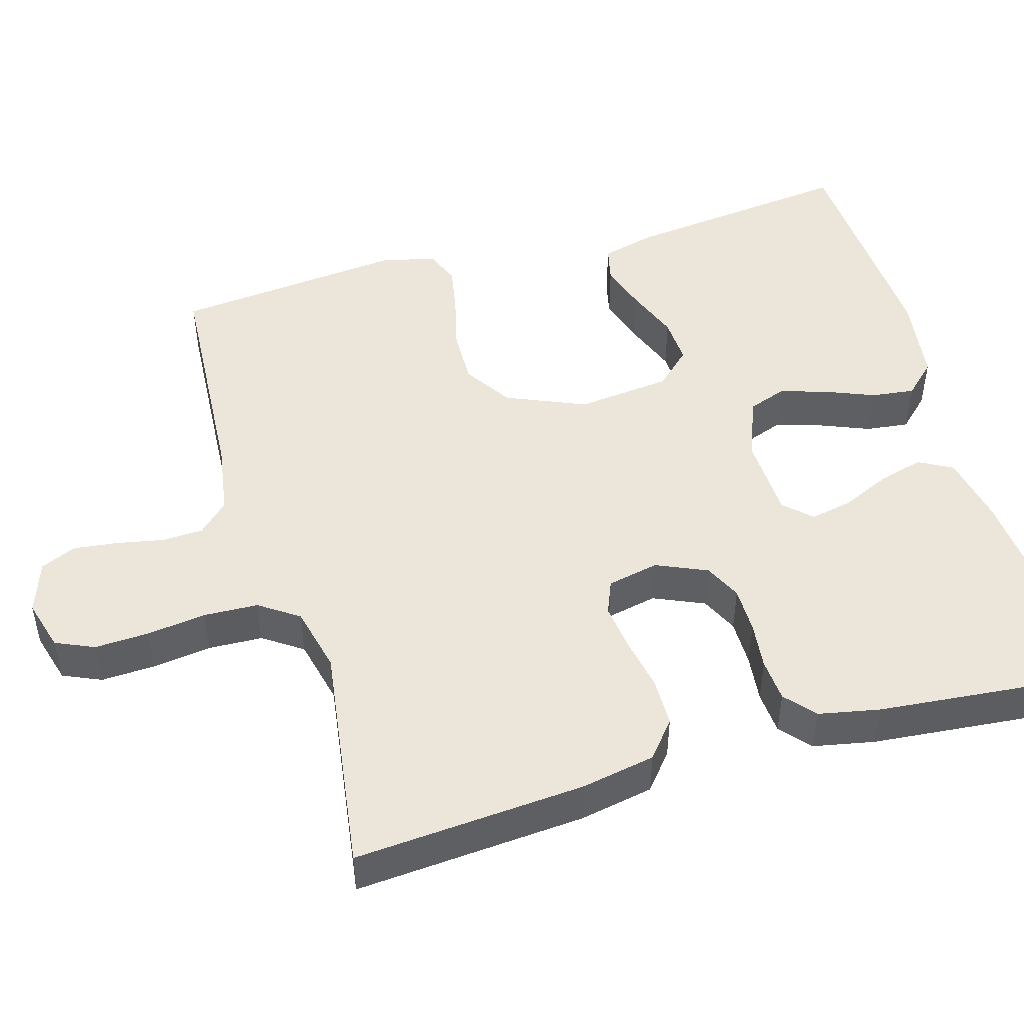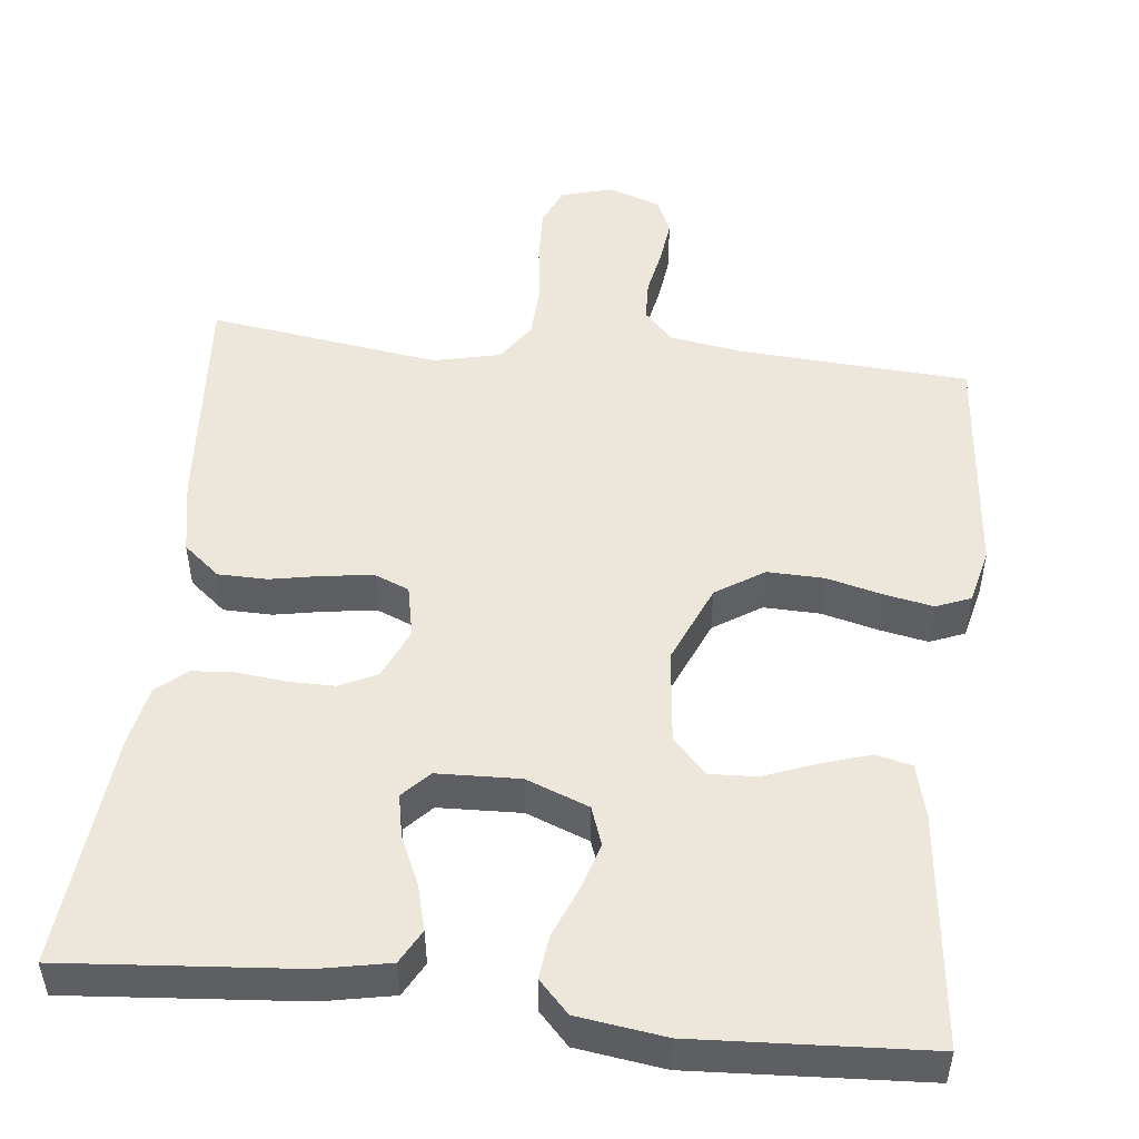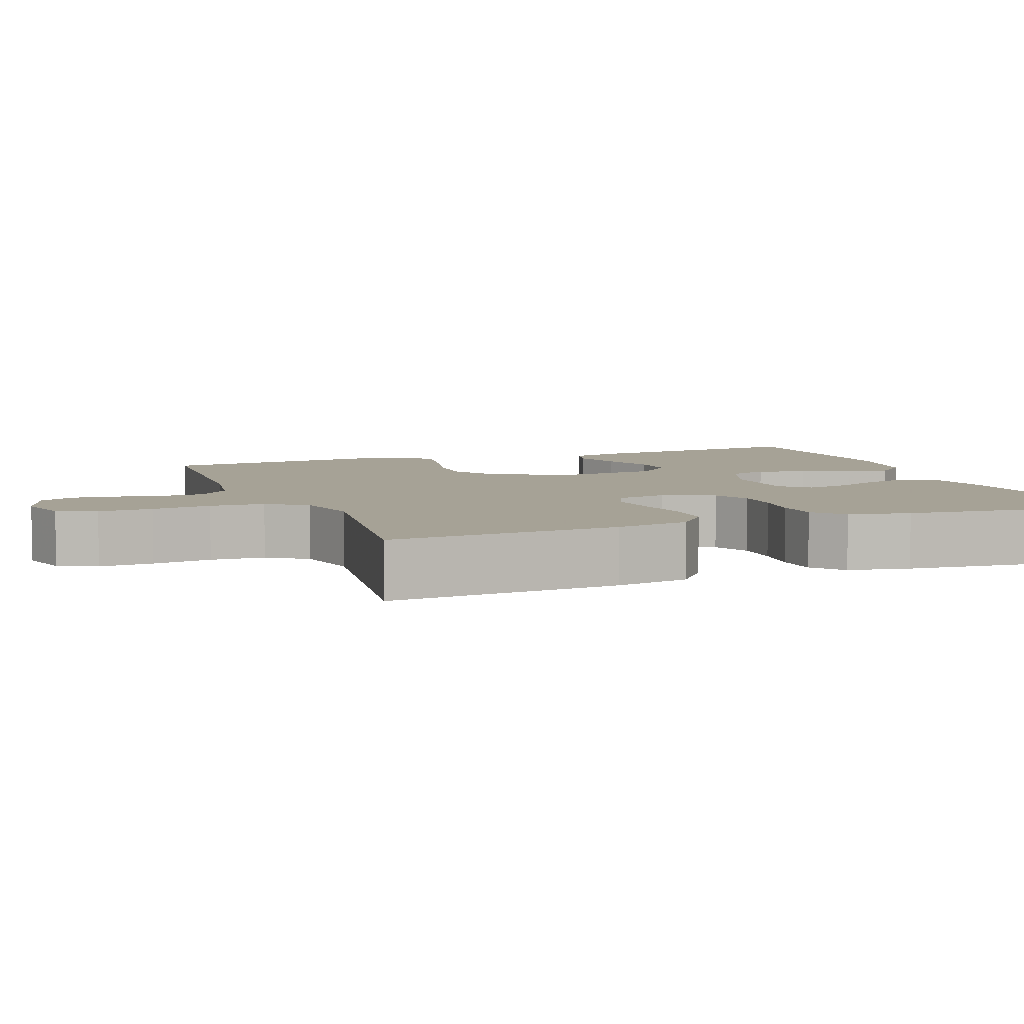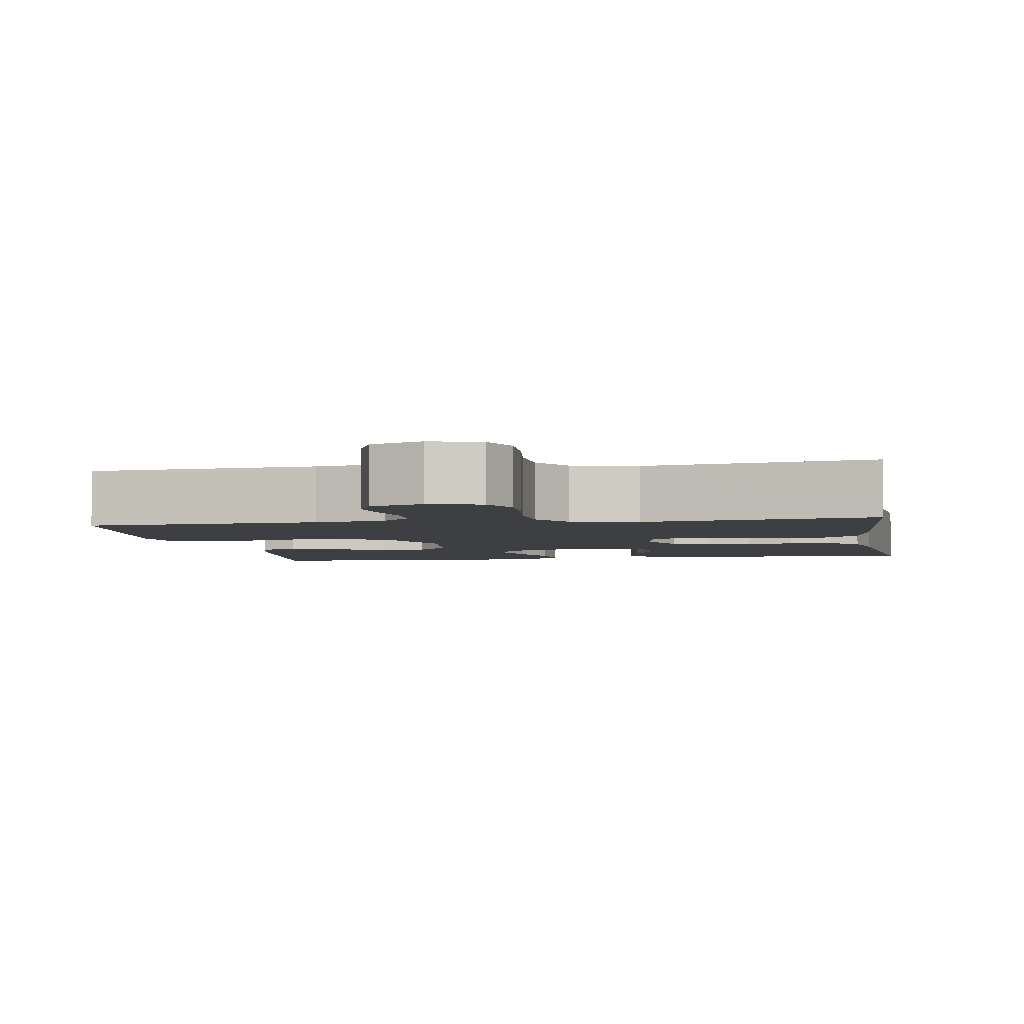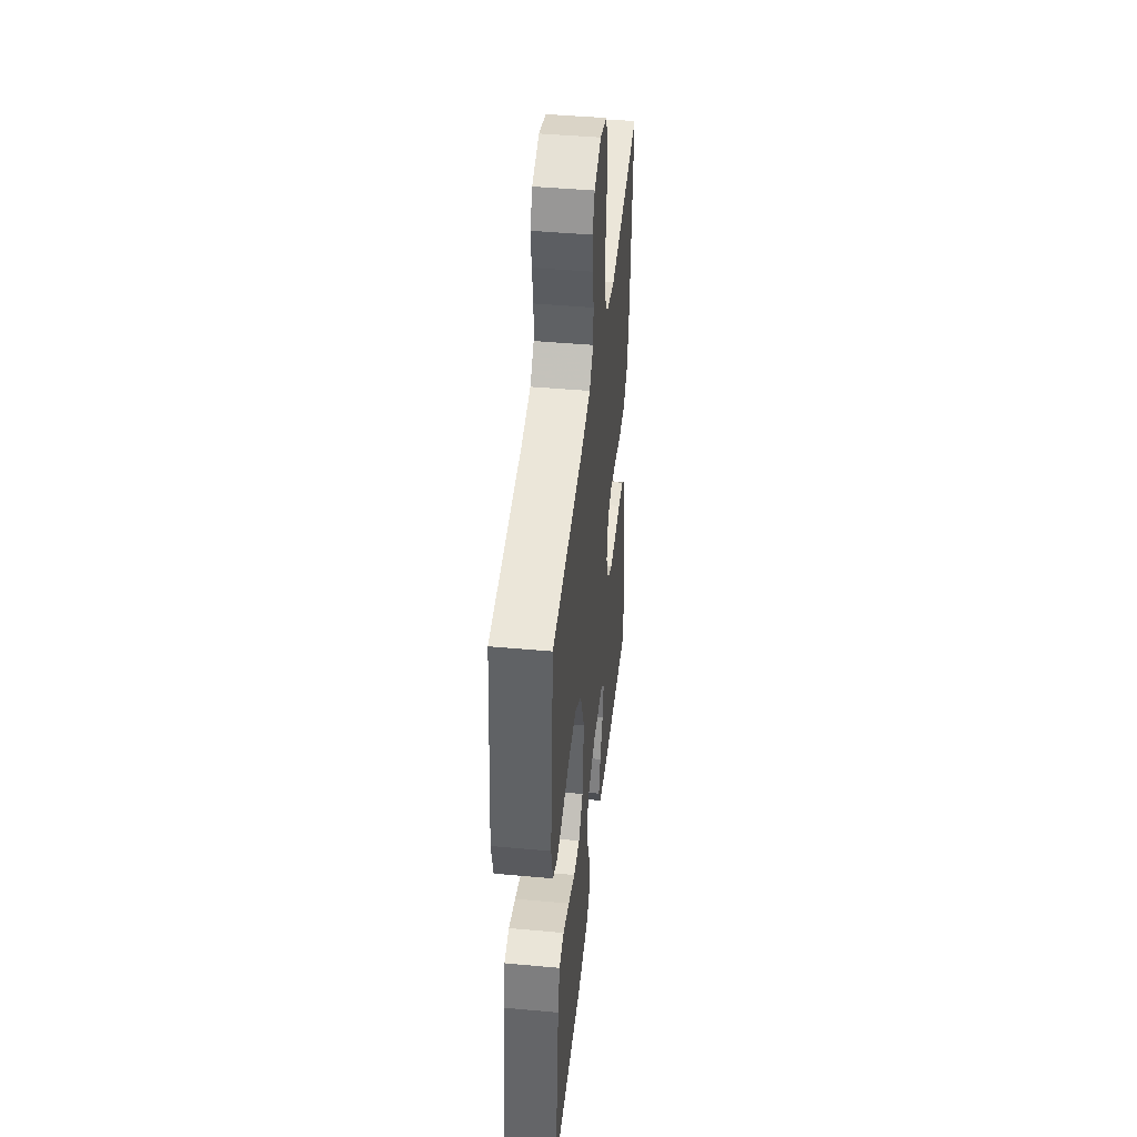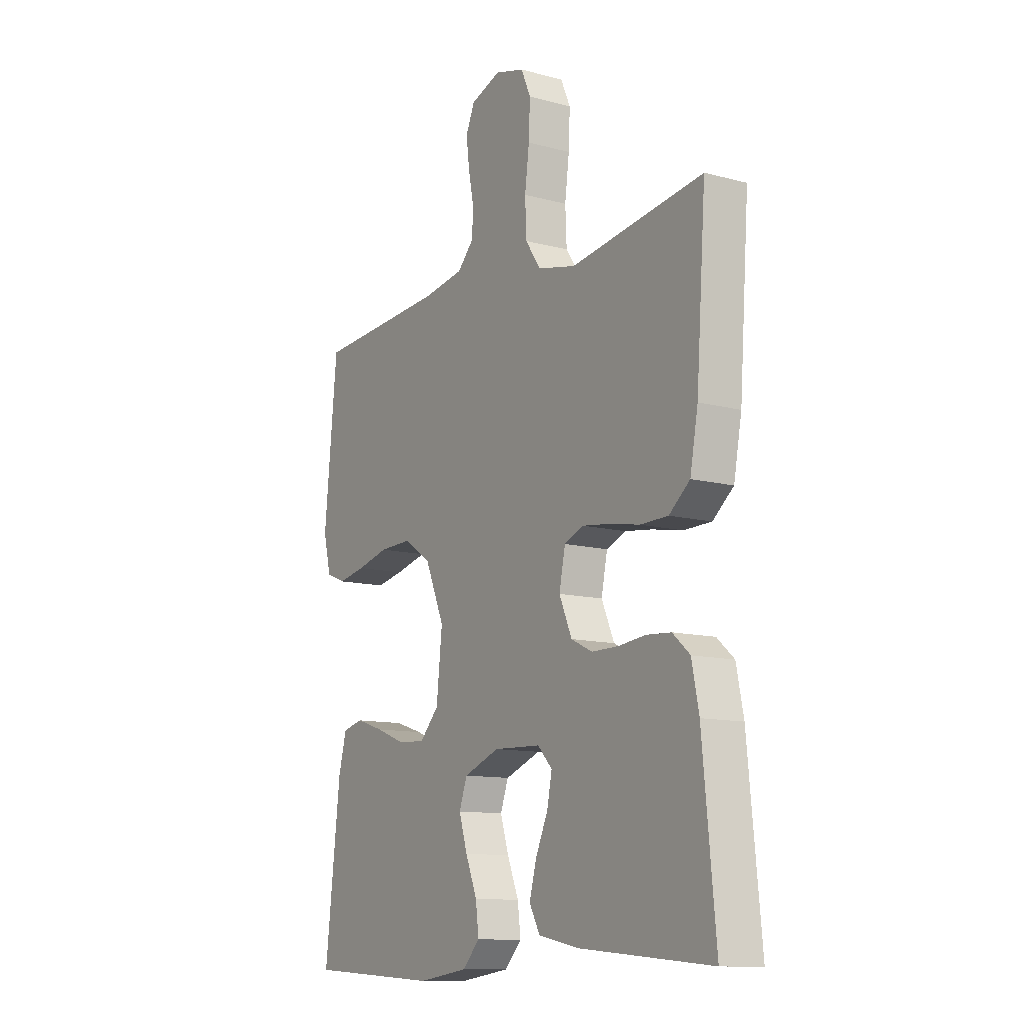
<metadata>
{"format":"obj","ext":"obj","renderer":"f3d","projection":"perspective","resolution":1024,"background":"white","views":[{"elev":48.4,"azim":73.7,"up":"+Y"},{"elev":50.4,"azim":-173.7,"up":"+Y"},{"elev":6.3,"azim":69.2,"up":"+Y"},{"elev":-3.8,"azim":9.7,"up":"+Y"},{"elev":44.3,"azim":-83.9,"up":"+Z"},{"elev":-11.8,"azim":57.5,"up":"+Z"}]}
</metadata>
<code>
v 0.5 0.07 0.5
v 0.478 0.07 0.2
v 0.46 0.07 0.104
v 0.413 0.07 0.065
v 0.35 0.07 0.064
v 0.281 0.07 0.077
v 0.219 0.07 0.085
v 0.175 0.07 0.067
v 0.161 0.07 0
v 0.19 0.07 -0.066
v 0.238 0.07 -0.089
v 0.298 0.07 -0.089
v 0.36 0.07 -0.082
v 0.416 0.07 -0.086
v 0.455 0.07 -0.12
v 0.471 0.07 -0.2
v 0.5 0.07 -0.5
v 0.2 0.07 -0.475
v 0.109 0.07 -0.457
v 0.085 0.07 -0.413
v 0.101 0.07 -0.354
v 0.129 0.07 -0.292
v 0.14 0.07 -0.237
v 0.107 0.07 -0.202
v 0 0.07 -0.198
v -0.081 0.07 -0.229
v -0.099 0.07 -0.279
v -0.08 0.07 -0.34
v -0.054 0.07 -0.404
v -0.047 0.07 -0.46
v -0.086 0.07 -0.501
v -0.2 0.07 -0.517
v -0.5 0.07 -0.5
v -0.466 0.07 -0.2
v -0.448 0.07 -0.13
v -0.401 0.07 -0.119
v -0.338 0.07 -0.139
v -0.27 0.07 -0.165
v -0.209 0.07 -0.168
v -0.166 0.07 -0.122
v -0.153 0.07 0
v -0.197 0.07 0.103
v -0.259 0.07 0.143
v -0.332 0.07 0.141
v -0.404 0.07 0.123
v -0.467 0.07 0.111
v -0.512 0.07 0.129
v -0.529 0.07 0.2
v -0.5 0.07 0.5
v -0.2 0.07 0.519
v -0.108 0.07 0.534
v -0.071 0.07 0.573
v -0.069 0.07 0.627
v -0.081 0.07 0.688
v -0.088 0.07 0.745
v -0.068 0.07 0.791
v 0 0.07 0.815
v 0.067 0.07 0.796
v 0.089 0.07 0.746
v 0.086 0.07 0.676
v 0.076 0.07 0.599
v 0.079 0.07 0.528
v 0.114 0.07 0.477
v 0.2 0.07 0.457
v 0.5 0 0.5
v 0.478 0 0.2
v 0.46 0 0.104
v 0.413 0 0.065
v 0.35 0 0.064
v 0.281 0 0.077
v 0.219 0 0.085
v 0.175 0 0.067
v 0.161 0 0
v 0.19 0 -0.066
v 0.238 0 -0.089
v 0.298 0 -0.089
v 0.36 0 -0.082
v 0.416 0 -0.086
v 0.455 0 -0.12
v 0.471 0 -0.2
v 0.5 0 -0.5
v 0.2 0 -0.475
v 0.109 0 -0.457
v 0.085 0 -0.413
v 0.101 0 -0.354
v 0.129 0 -0.292
v 0.14 0 -0.237
v 0.107 0 -0.202
v 0 0 -0.198
v -0.081 0 -0.229
v -0.099 0 -0.279
v -0.08 0 -0.34
v -0.054 0 -0.404
v -0.047 0 -0.46
v -0.086 0 -0.501
v -0.2 0 -0.517
v -0.5 0 -0.5
v -0.466 0 -0.2
v -0.448 0 -0.13
v -0.401 0 -0.119
v -0.338 0 -0.139
v -0.27 0 -0.165
v -0.209 0 -0.168
v -0.166 0 -0.122
v -0.153 0 0
v -0.197 0 0.103
v -0.259 0 0.143
v -0.332 0 0.141
v -0.404 0 0.123
v -0.467 0 0.111
v -0.512 0 0.129
v -0.529 0 0.2
v -0.5 0 0.5
v -0.2 0 0.519
v -0.108 0 0.534
v -0.071 0 0.573
v -0.069 0 0.627
v -0.081 0 0.688
v -0.088 0 0.745
v -0.068 0 0.791
v 0 0 0.815
v 0.067 0 0.796
v 0.089 0 0.746
v 0.086 0 0.676
v 0.076 0 0.599
v 0.079 0 0.528
v 0.114 0 0.477
v 0.2 0 0.457
f 58 59 60 61
f 58 61 62
f 57 58 62
f 56 57 62
f 53 54 55 56
f 53 56 62
f 52 53 62 63
f 47 48 49 50
f 47 50 51
f 44 45 46 47
f 44 47 51
f 43 44 51 52
f 35 36 37 38
f 33 34 35 38
f 33 38 39
f 32 33 39 40
f 28 29 30 31
f 27 28 31 32
f 26 27 32 40
f 19 20 21 22
f 19 22 23
f 18 19 23
f 17 18 23
f 16 17 23 24
f 12 13 14 15
f 11 12 15 16
f 3 4 5 6
f 3 6 7
f 64 1 2 3
f 63 64 3 7
f 42 43 52 63
f 41 42 63 7
f 25 26 40 41
f 11 16 24 25
f 10 11 25 41
f 9 10 41
f 8 9 41
f 7 8 41
f 125 124 123 122
f 126 125 122
f 126 122 121
f 126 121 120
f 120 119 118 117
f 126 120 117
f 127 126 117 116
f 114 113 112 111
f 115 114 111
f 111 110 109 108
f 115 111 108
f 116 115 108 107
f 102 101 100 99
f 102 99 98 97
f 103 102 97
f 104 103 97 96
f 95 94 93 92
f 96 95 92 91
f 104 96 91 90
f 86 85 84 83
f 87 86 83
f 87 83 82
f 87 82 81
f 88 87 81 80
f 79 78 77 76
f 80 79 76 75
f 70 69 68 67
f 71 70 67
f 67 66 65 128
f 71 67 128 127
f 127 116 107 106
f 71 127 106 105
f 105 104 90 89
f 89 88 80 75
f 105 89 75 74
f 105 74 73
f 105 73 72
f 105 72 71
f 1 65 66 2
f 2 66 67 3
f 3 67 68 4
f 4 68 69 5
f 5 69 70 6
f 6 70 71 7
f 7 71 72 8
f 8 72 73 9
f 9 73 74 10
f 10 74 75 11
f 11 75 76 12
f 12 76 77 13
f 13 77 78 14
f 14 78 79 15
f 15 79 80 16
f 16 80 81 17
f 17 81 82 18
f 18 82 83 19
f 19 83 84 20
f 20 84 85 21
f 21 85 86 22
f 22 86 87 23
f 23 87 88 24
f 24 88 89 25
f 25 89 90 26
f 26 90 91 27
f 27 91 92 28
f 28 92 93 29
f 29 93 94 30
f 30 94 95 31
f 31 95 96 32
f 32 96 97 33
f 33 97 98 34
f 34 98 99 35
f 35 99 100 36
f 36 100 101 37
f 37 101 102 38
f 38 102 103 39
f 39 103 104 40
f 40 104 105 41
f 41 105 106 42
f 42 106 107 43
f 43 107 108 44
f 44 108 109 45
f 45 109 110 46
f 46 110 111 47
f 47 111 112 48
f 48 112 113 49
f 49 113 114 50
f 50 114 115 51
f 51 115 116 52
f 52 116 117 53
f 53 117 118 54
f 54 118 119 55
f 55 119 120 56
f 56 120 121 57
f 57 121 122 58
f 58 122 123 59
f 59 123 124 60
f 60 124 125 61
f 61 125 126 62
f 62 126 127 63
f 63 127 128 64
f 64 128 65 1

</code>
